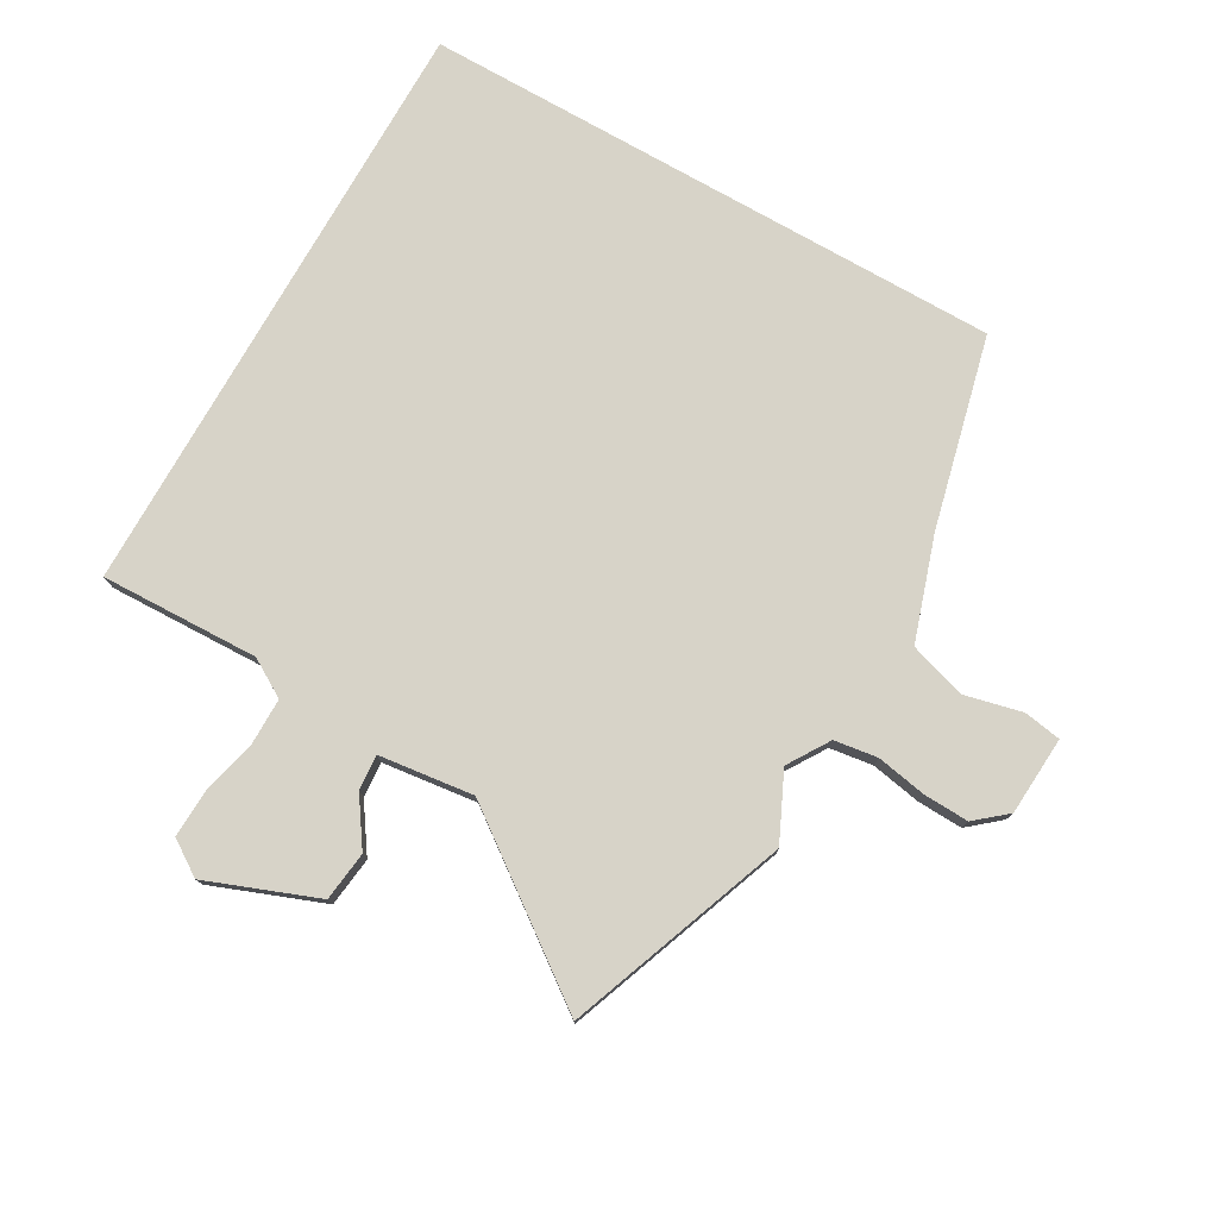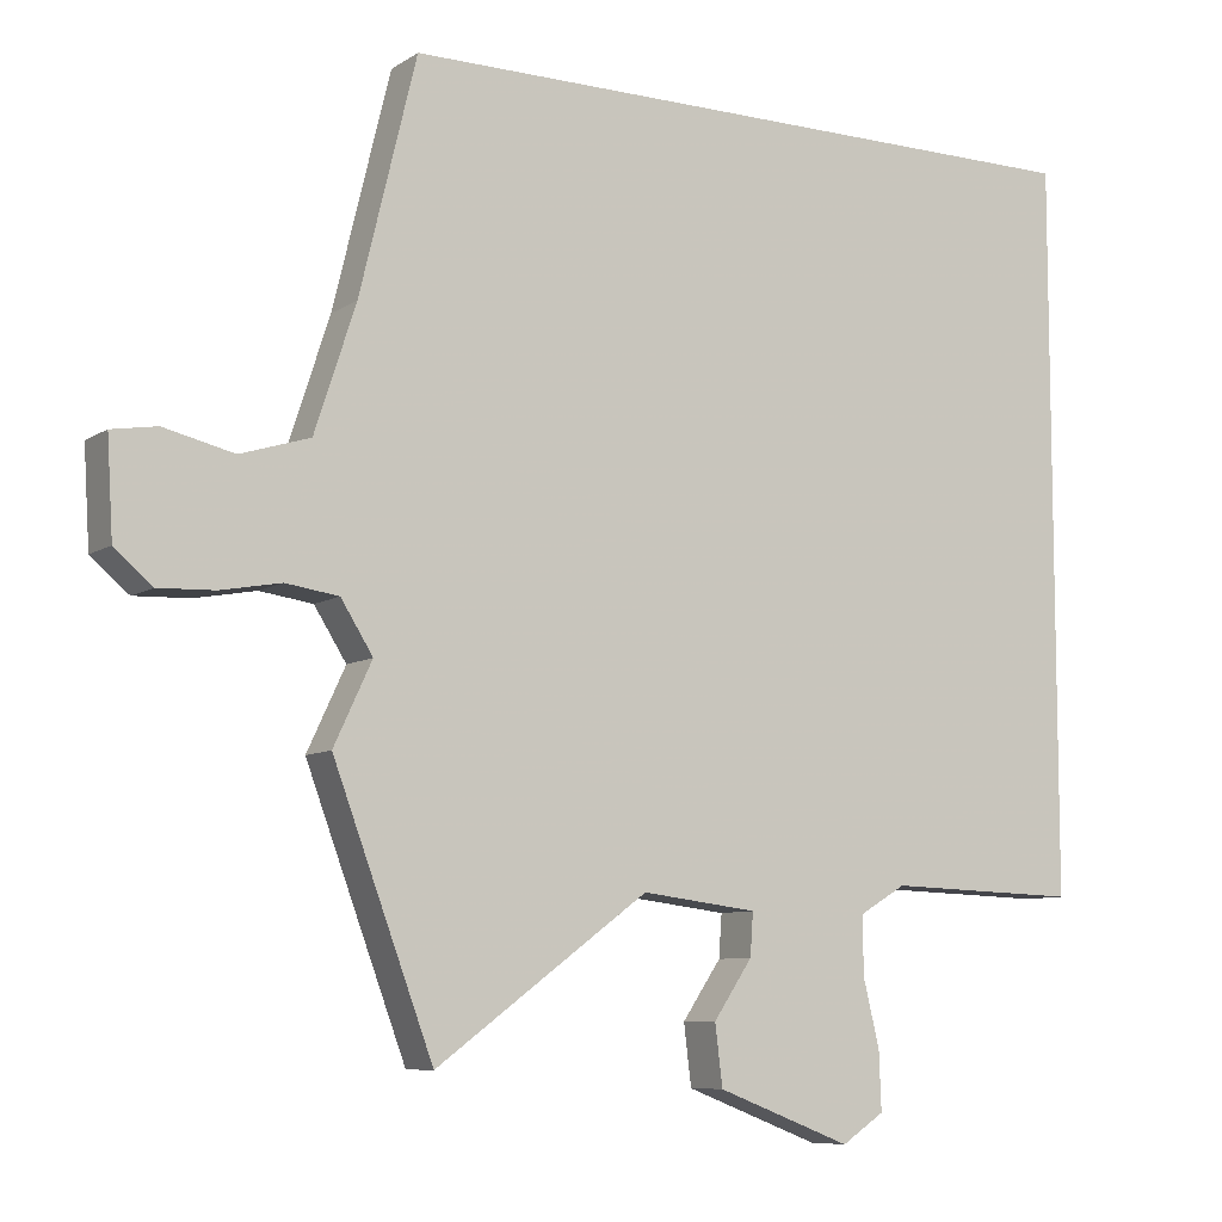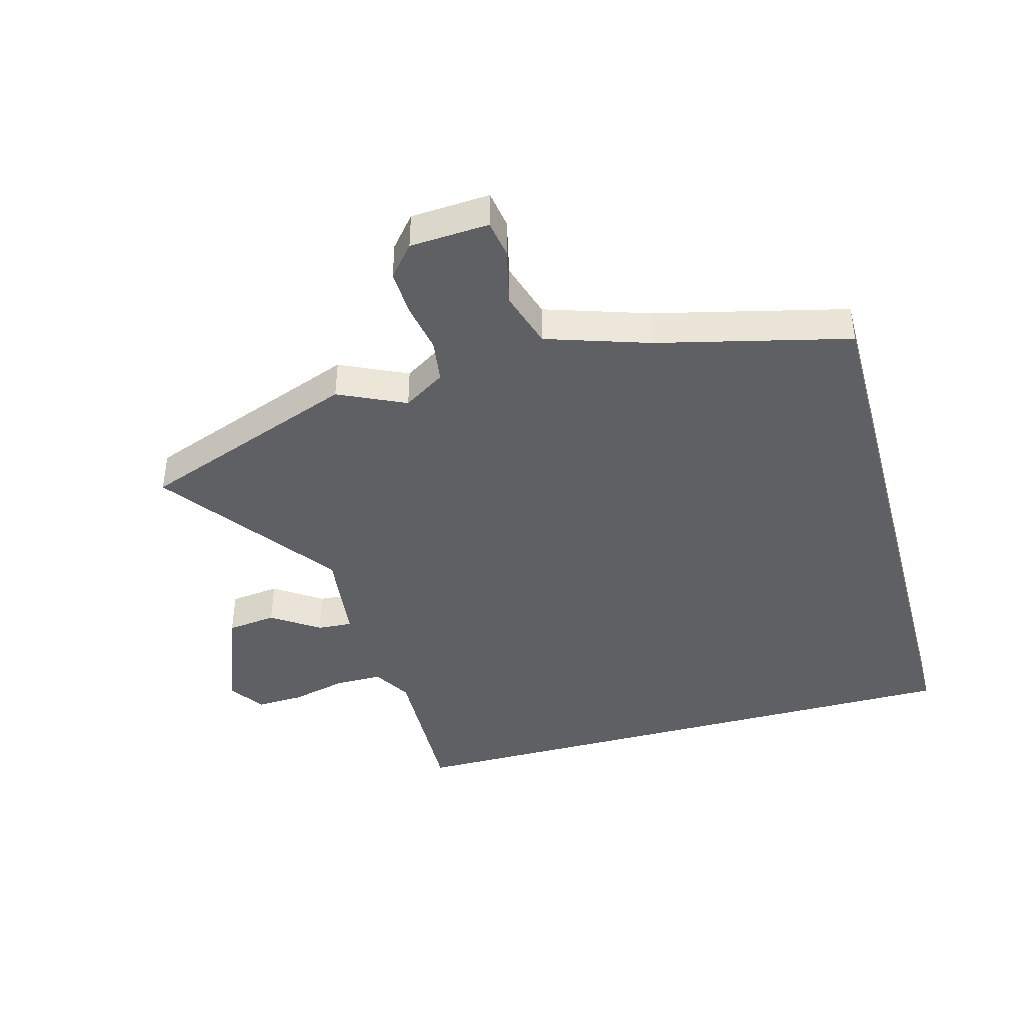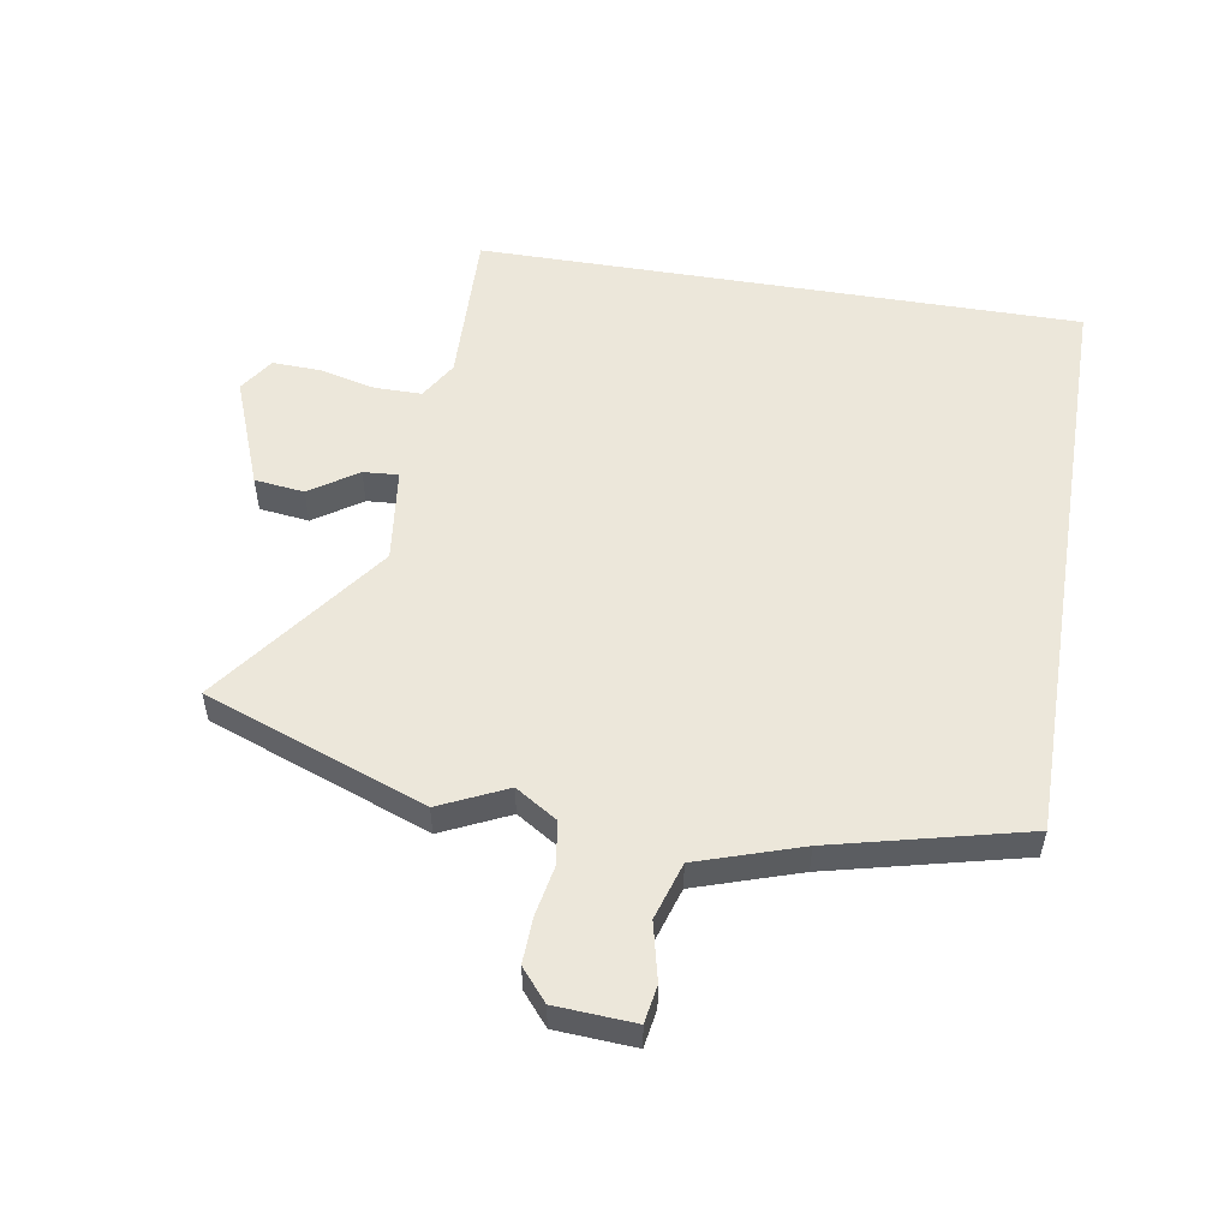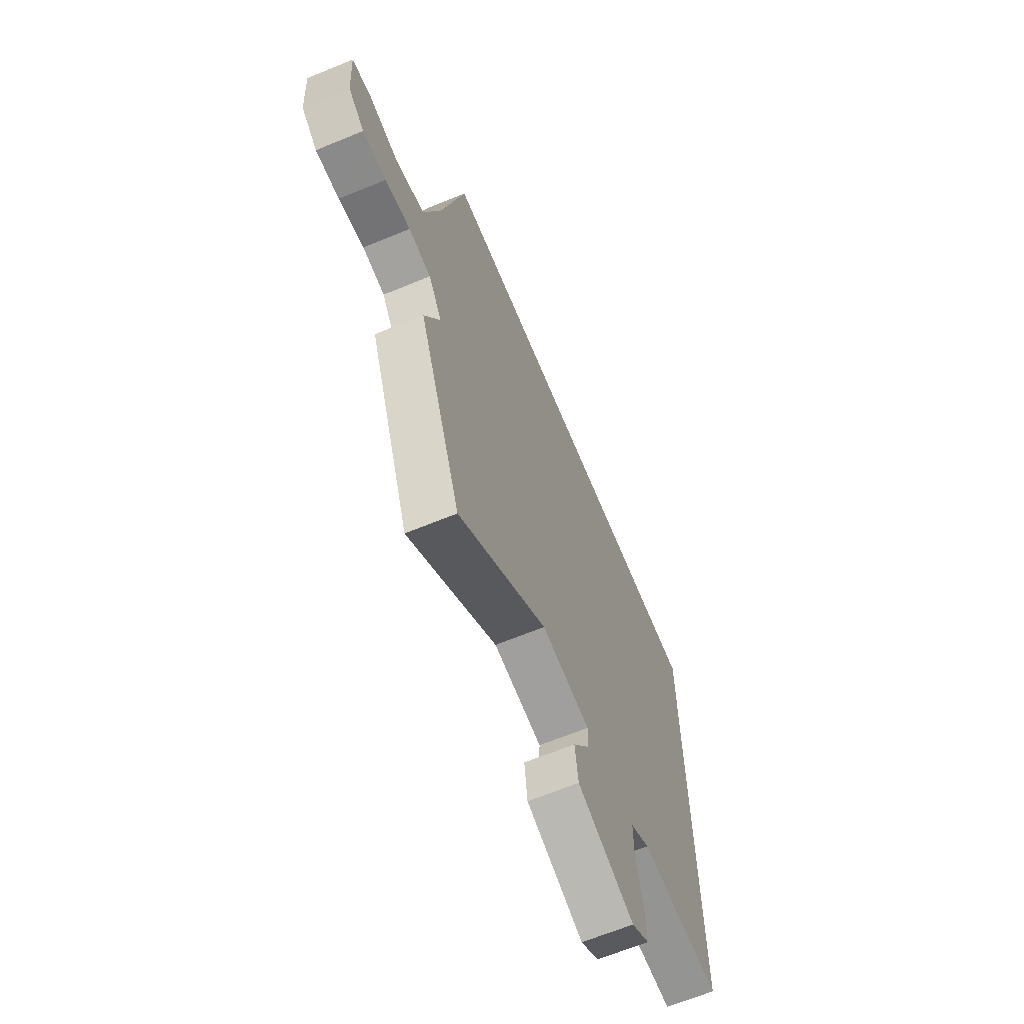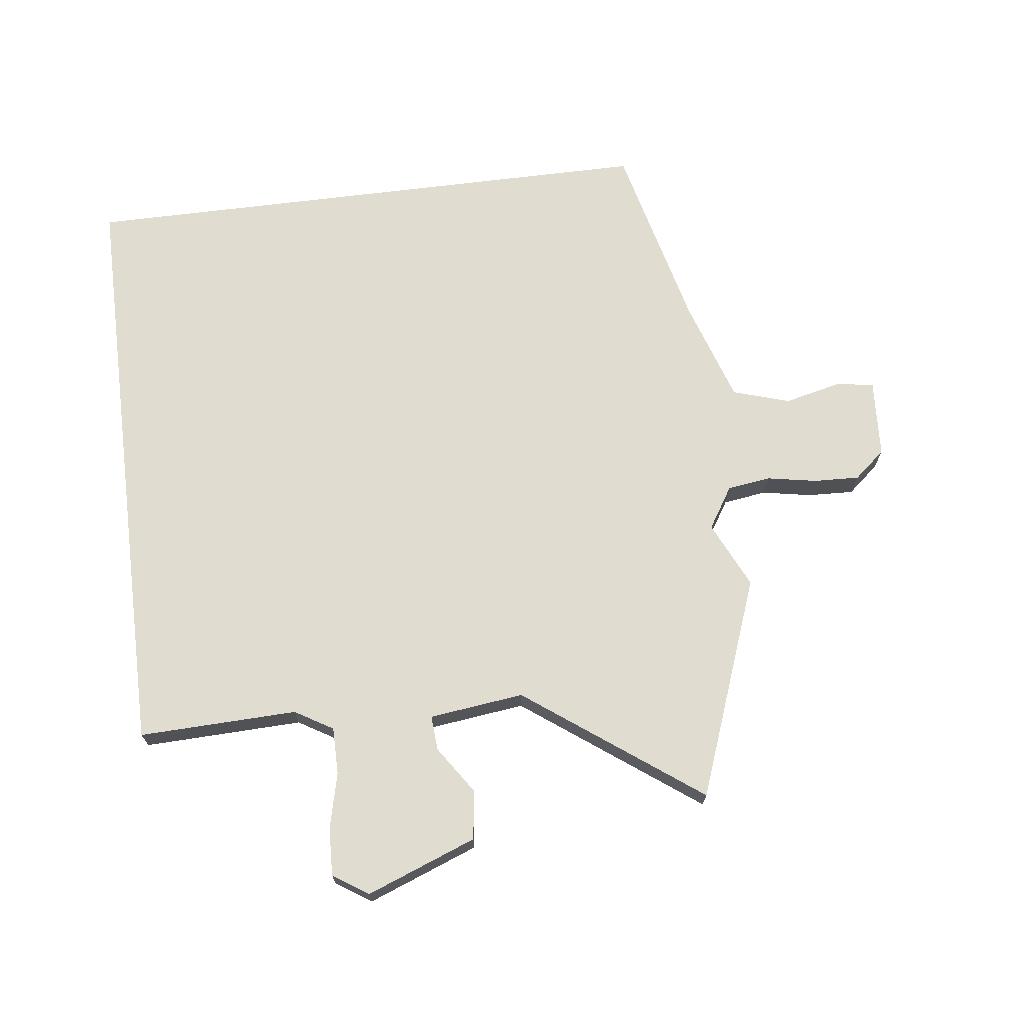
<metadata>
{"format":"obj","ext":"obj","renderer":"f3d","projection":"perspective","resolution":1024,"background":"white","views":[{"elev":77.2,"azim":-150.4,"up":"+Y"},{"elev":-8.2,"azim":-31.2,"up":"+Z"},{"elev":-42.1,"azim":-74.7,"up":"+Y"},{"elev":53.6,"azim":-80.6,"up":"+Y"},{"elev":-65.4,"azim":-67.5,"up":"+Z"},{"elev":69.5,"azim":172.9,"up":"+Y"}]}
</metadata>
<code>
v -0.459 0.07 0.5
v 0.5 0.07 0.5
v 0.5 0.07 -0.479
v 0.241 0.07 -0.471
v 0.179 0.07 -0.508
v 0.179 0.07 -0.585
v 0.201 0.07 -0.676
v 0.204 0.07 -0.754
v 0.147 0.07 -0.792
v -0.033 0.07 -0.723
v -0.043 0.07 -0.642
v 0.009 0.07 -0.565
v 0.013 0.07 -0.508
v -0.142 0.07 -0.489
v -0.426 0.07 -0.698
v -0.56 0.07 -0.339
v -0.509 0.07 -0.23
v -0.552 0.07 -0.162
v -0.623 0.07 -0.152
v -0.704 0.07 -0.167
v -0.779 0.07 -0.17
v -0.83 0.07 -0.127
v -0.838 0.07 0.002
v -0.777 0.07 0.012
v -0.683 0.07 -0.01
v -0.59 0.07 0.019
v -0.535 0.07 0.187
v -0.459 0 0.5
v 0.5 0 0.5
v 0.5 0 -0.479
v 0.241 0 -0.471
v 0.179 0 -0.508
v 0.179 0 -0.585
v 0.201 0 -0.676
v 0.204 0 -0.754
v 0.147 0 -0.792
v -0.033 0 -0.723
v -0.043 0 -0.642
v 0.009 0 -0.565
v 0.013 0 -0.508
v -0.142 0 -0.489
v -0.426 0 -0.698
v -0.56 0 -0.339
v -0.509 0 -0.23
v -0.552 0 -0.162
v -0.623 0 -0.152
v -0.704 0 -0.167
v -0.779 0 -0.17
v -0.83 0 -0.127
v -0.838 0 0.002
v -0.777 0 0.012
v -0.683 0 -0.01
v -0.59 0 0.019
v -0.535 0 0.187
f 22 23 24 25
f 22 25 26
f 19 20 21 22
f 19 22 26
f 18 19 26 27
f 14 15 16 17
f 13 14 17 18
f 9 10 11 12
f 9 12 13
f 6 7 8 9
f 5 6 9 13
f 4 5 13 18
f 3 4 18 27
f 1 2 3 27
f 52 51 50 49
f 53 52 49
f 49 48 47 46
f 53 49 46
f 54 53 46 45
f 44 43 42 41
f 45 44 41 40
f 39 38 37 36
f 40 39 36
f 36 35 34 33
f 40 36 33 32
f 45 40 32 31
f 54 45 31 30
f 54 30 29 28
f 1 28 29 2
f 2 29 30 3
f 3 30 31 4
f 4 31 32 5
f 5 32 33 6
f 6 33 34 7
f 7 34 35 8
f 8 35 36 9
f 9 36 37 10
f 10 37 38 11
f 11 38 39 12
f 12 39 40 13
f 13 40 41 14
f 14 41 42 15
f 15 42 43 16
f 16 43 44 17
f 17 44 45 18
f 18 45 46 19
f 19 46 47 20
f 20 47 48 21
f 21 48 49 22
f 22 49 50 23
f 23 50 51 24
f 24 51 52 25
f 25 52 53 26
f 26 53 54 27
f 27 54 28 1

</code>
